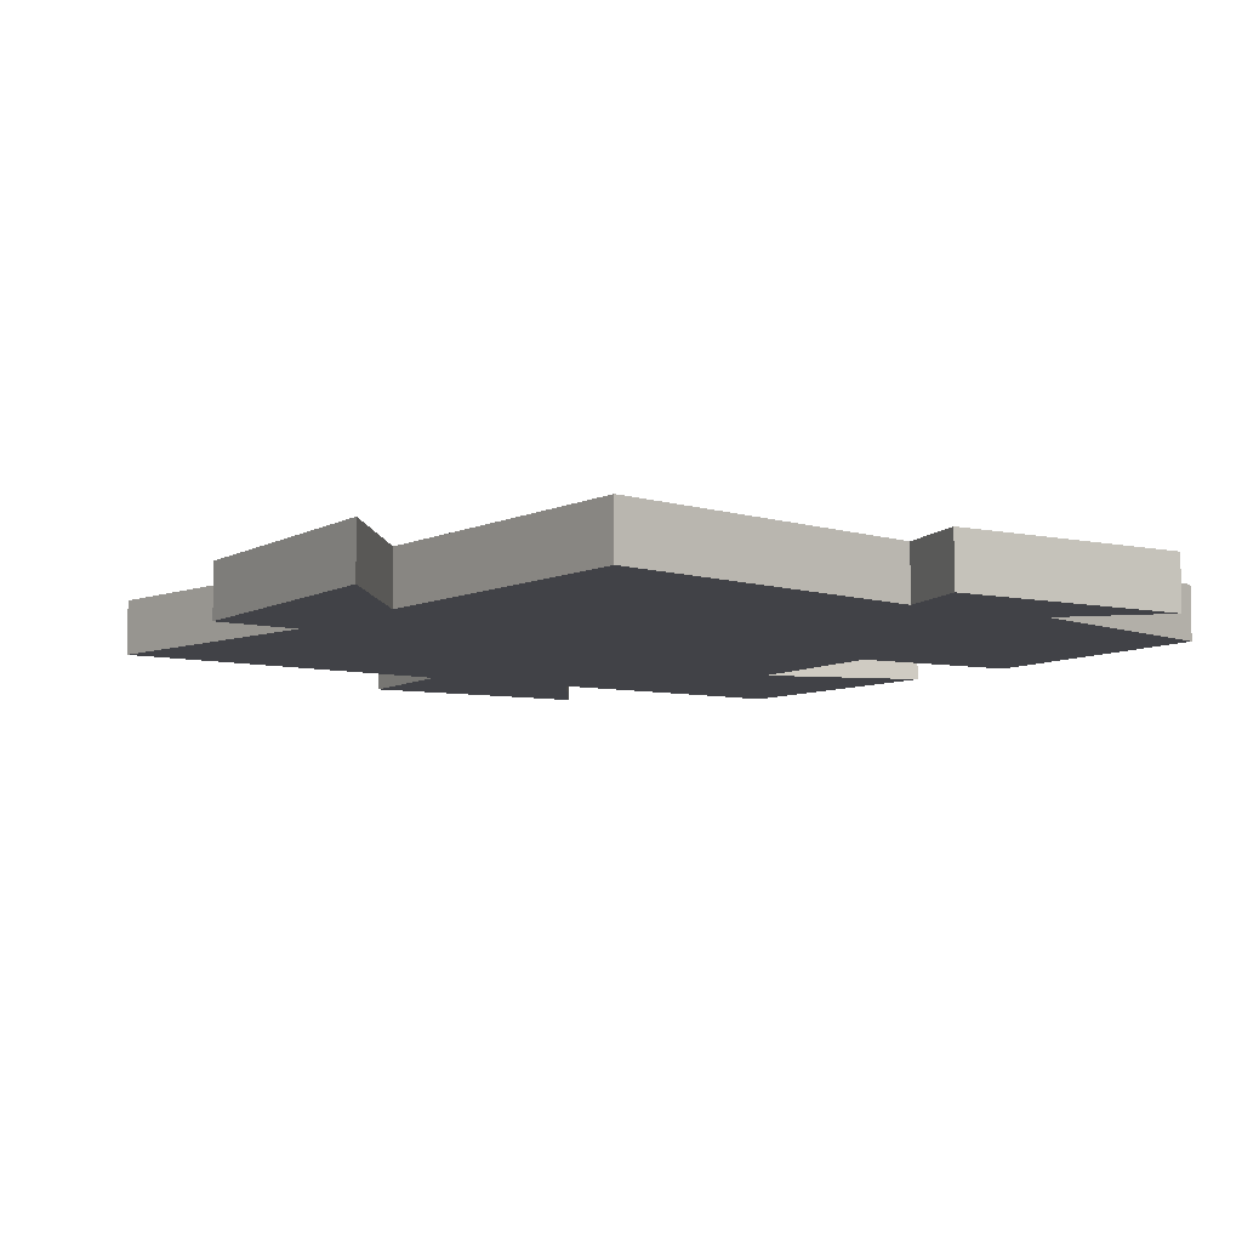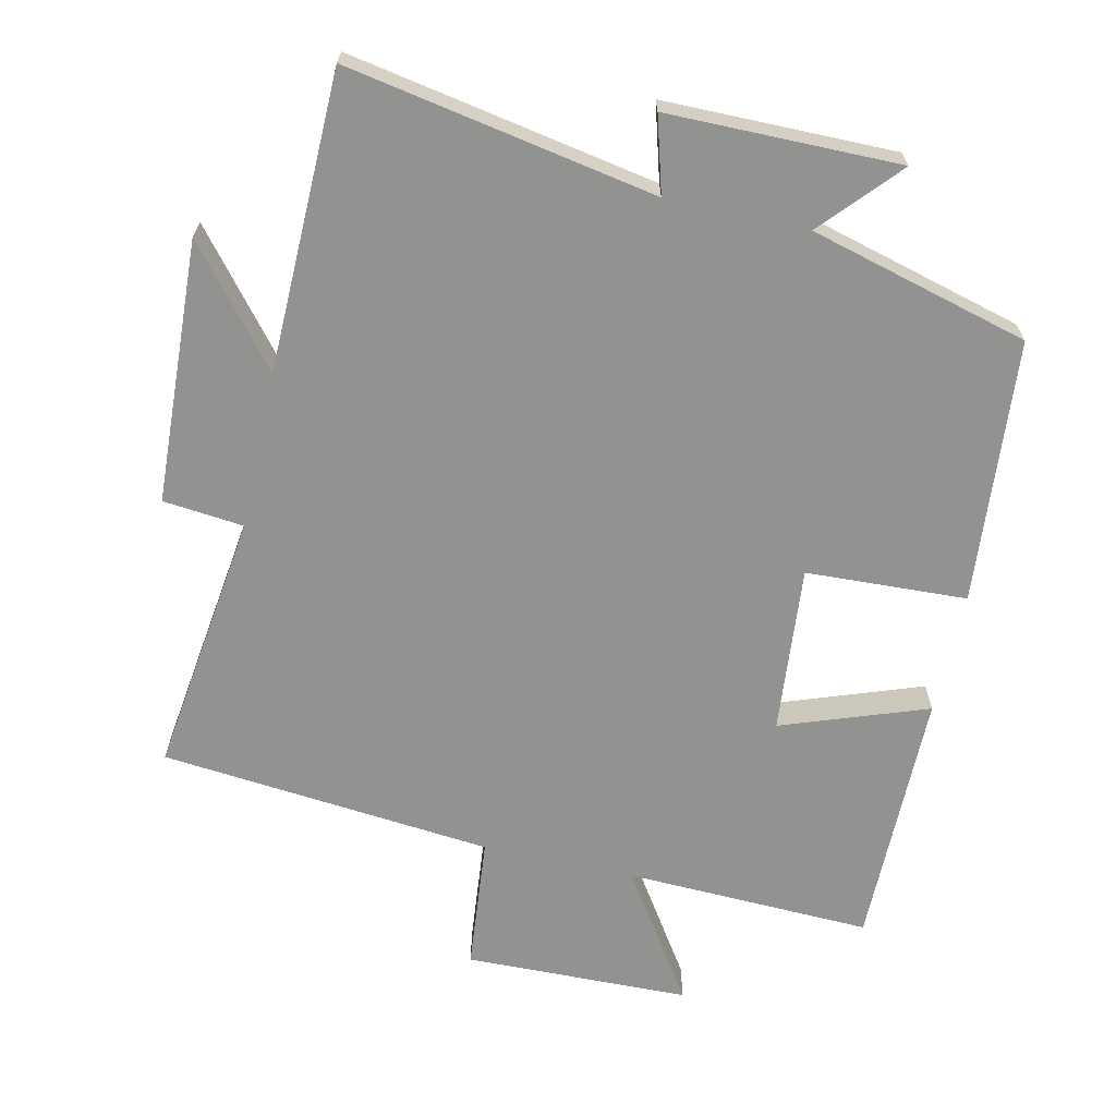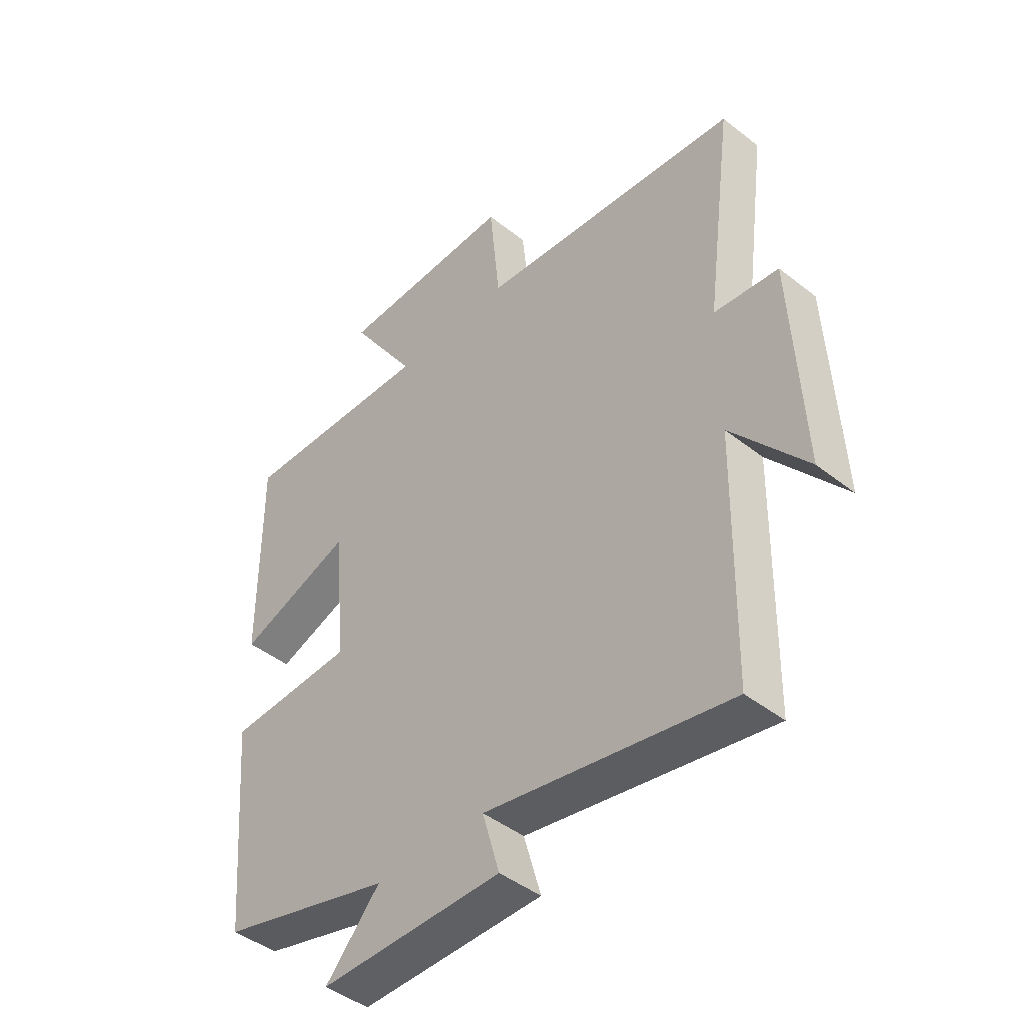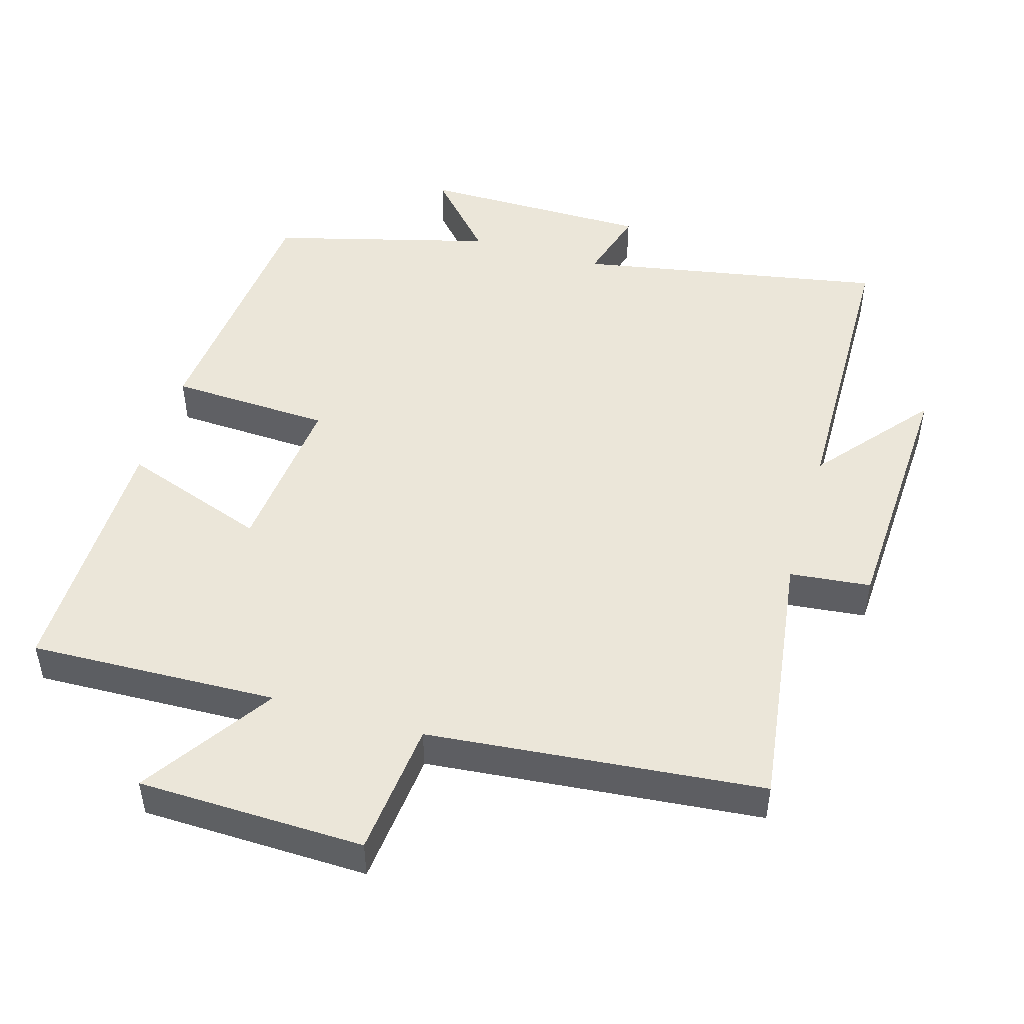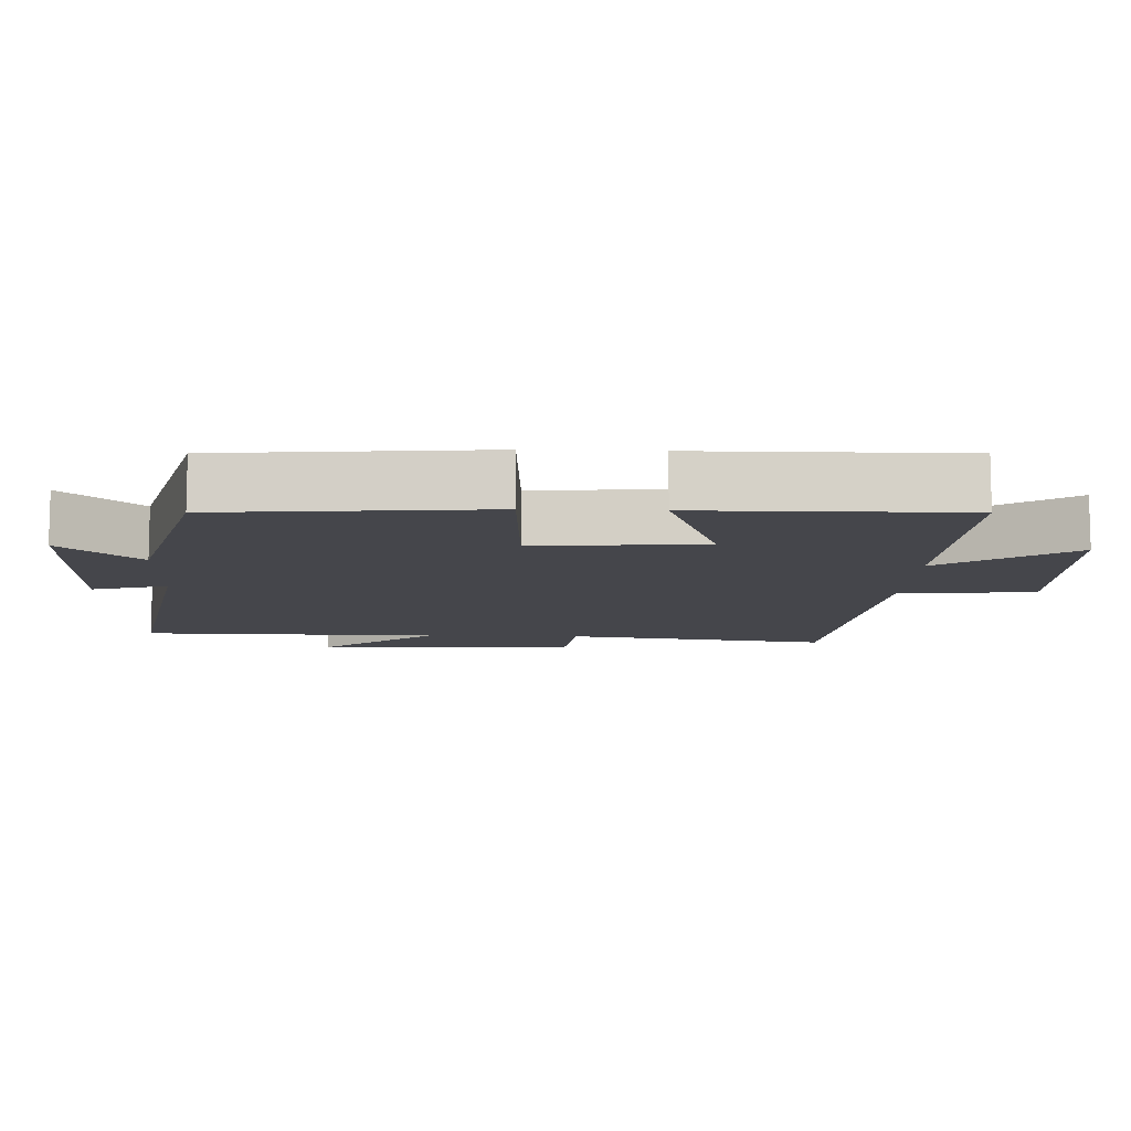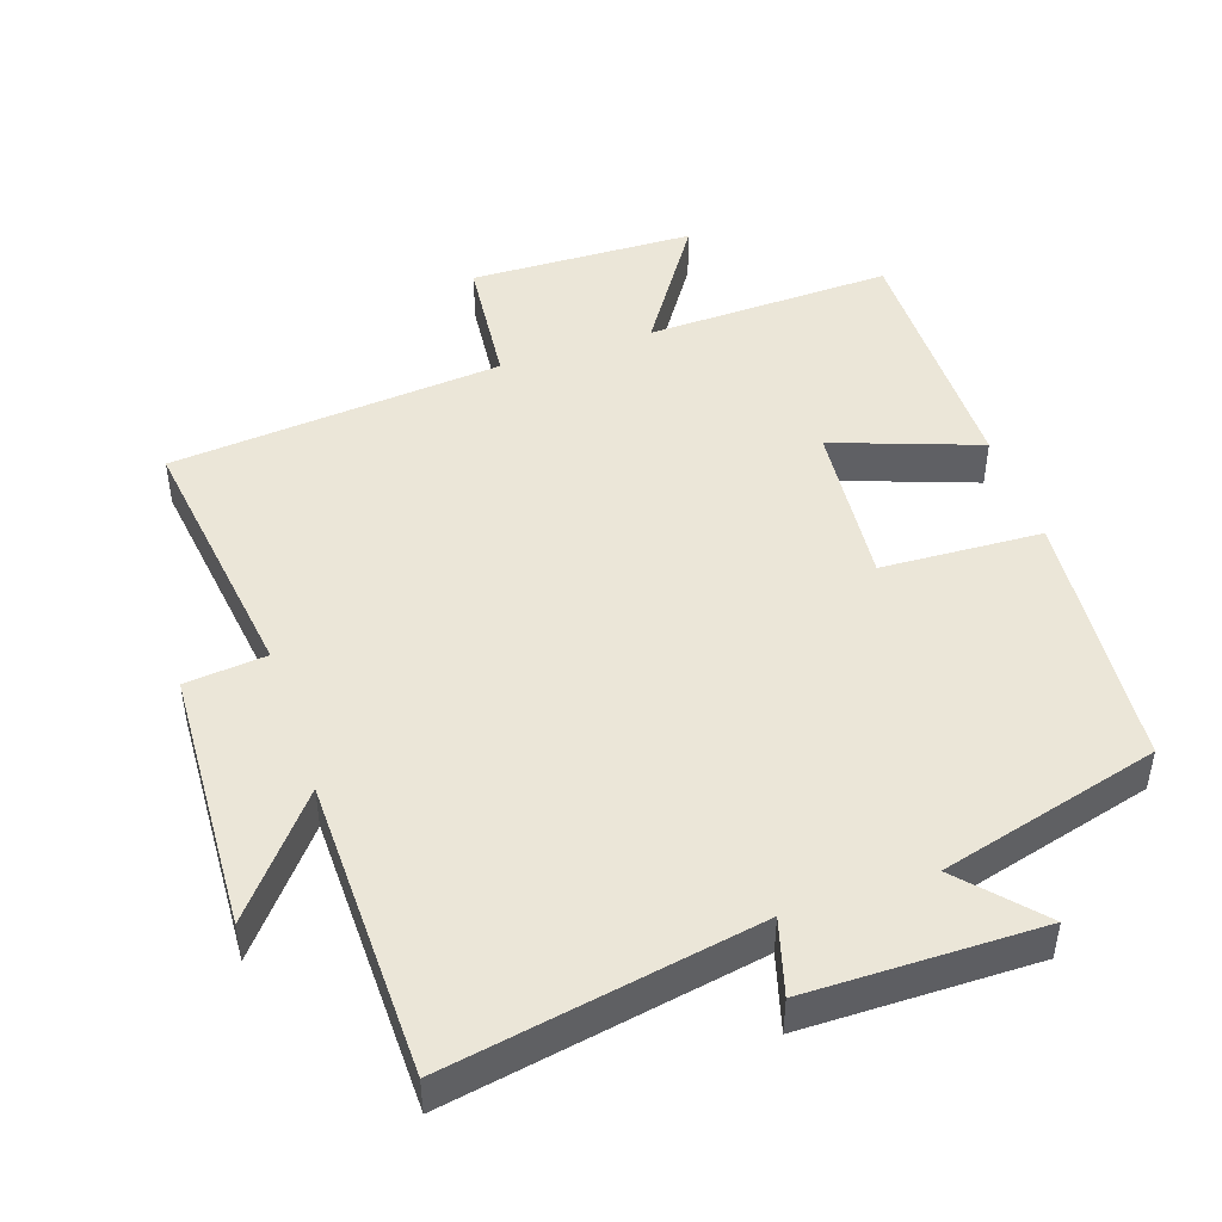
<metadata>
{"format":"obj","ext":"obj","renderer":"f3d","projection":"perspective","resolution":1024,"background":"white","views":[{"elev":-6.8,"azim":146.1,"up":"+Y"},{"elev":-66.2,"azim":167.4,"up":"+Y"},{"elev":-44.6,"azim":47.5,"up":"+Z"},{"elev":48.2,"azim":16.4,"up":"+Y"},{"elev":-10.0,"azim":-92.2,"up":"+Y"},{"elev":46.6,"azim":161.4,"up":"+Y"}]}
</metadata>
<code>
v -0.502 0.07 0.512
v -0.147 0.07 0.5
v -0.27 0.07 0.686
v 0.054 0.07 0.694
v 0.073 0.07 0.5
v 0.551 0.07 0.454
v 0.5 0.07 0.074
v 0.616 0.07 0.062
v 0.634 0.07 -0.316
v 0.5 0.07 -0.152
v 0.492 0.07 -0.58
v 0.05 0.07 -0.5
v 0.081 0.07 -0.608
v -0.251 0.07 -0.61
v -0.152 0.07 -0.5
v -0.467 0.07 -0.416
v -0.5 0.07 -0.037
v -0.269 0.07 -0.026
v -0.291 0.07 0.214
v -0.5 0.07 0.139
v -0.502 0 0.512
v -0.147 0 0.5
v -0.27 0 0.686
v 0.054 0 0.694
v 0.073 0 0.5
v 0.551 0 0.454
v 0.5 0 0.074
v 0.616 0 0.062
v 0.634 0 -0.316
v 0.5 0 -0.152
v 0.492 0 -0.58
v 0.05 0 -0.5
v 0.081 0 -0.608
v -0.251 0 -0.61
v -0.152 0 -0.5
v -0.467 0 -0.416
v -0.5 0 -0.037
v -0.269 0 -0.026
v -0.291 0 0.214
v -0.5 0 0.139
f 19 20 1 2
f 18 19 2
f 15 16 17 18
f 15 18 2
f 12 13 14 15
f 12 15 2
f 10 11 12 2
f 7 8 9 10
f 7 10 2 3
f 5 6 7
f 5 7 3
f 3 4 5
f 22 21 40 39
f 22 39 38
f 38 37 36 35
f 22 38 35
f 35 34 33 32
f 22 35 32
f 22 32 31 30
f 30 29 28 27
f 23 22 30 27
f 27 26 25
f 23 27 25
f 25 24 23
f 1 21 22 2
f 2 22 23 3
f 3 23 24 4
f 4 24 25 5
f 5 25 26 6
f 6 26 27 7
f 7 27 28 8
f 8 28 29 9
f 9 29 30 10
f 10 30 31 11
f 11 31 32 12
f 12 32 33 13
f 13 33 34 14
f 14 34 35 15
f 15 35 36 16
f 16 36 37 17
f 17 37 38 18
f 18 38 39 19
f 19 39 40 20
f 20 40 21 1

</code>
